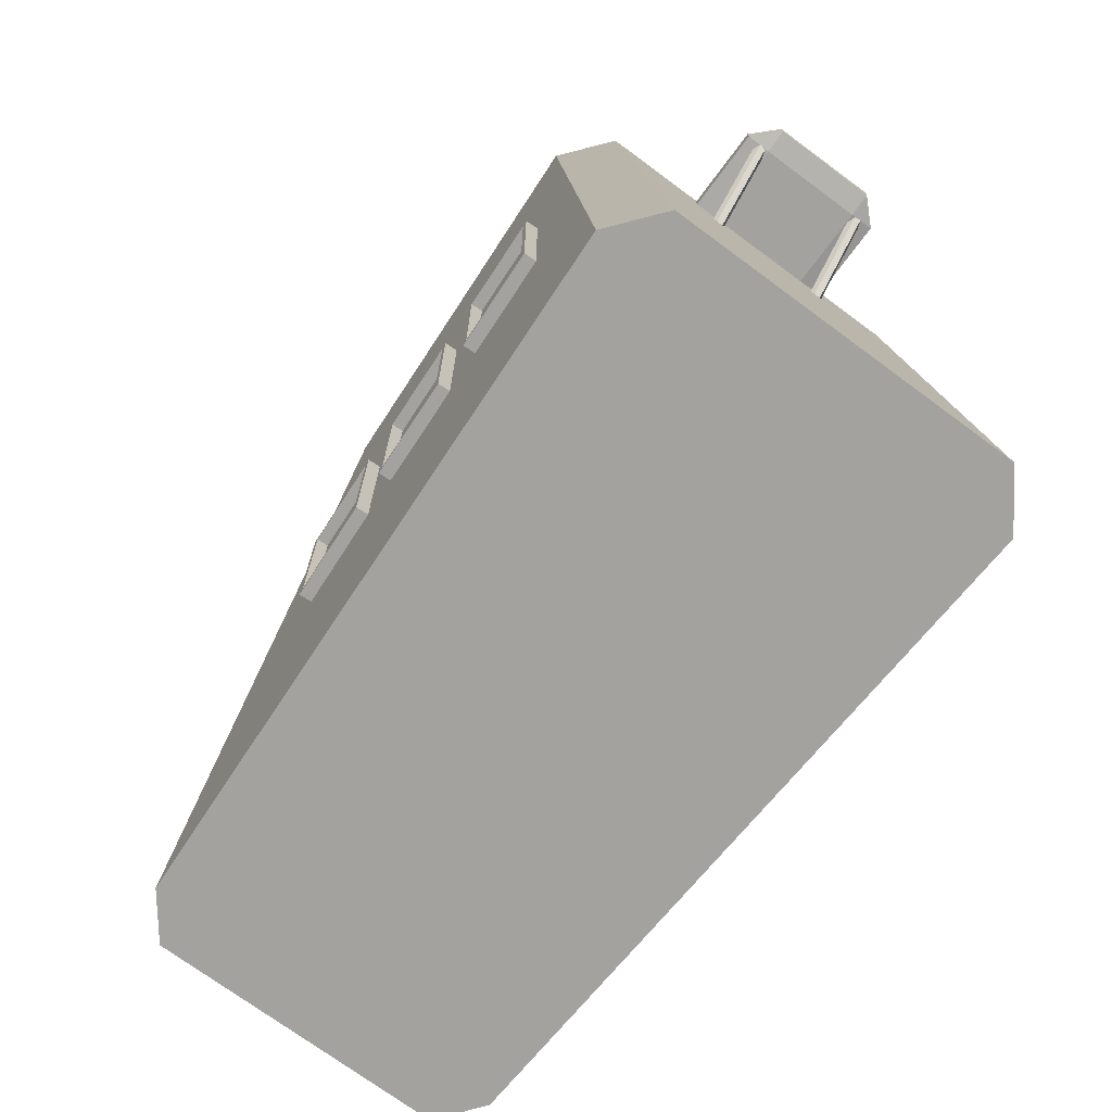
<metadata>
{"format":"obj","ext":"obj","renderer":"f3d","projection":"perspective","resolution":1024,"background":"white","views":[{"elev":-72.4,"azim":53.5,"up":"+Z"}]}
</metadata>
<code>
o object_1
v 5.192 2.69 11.99
v 5.192 7.328 11.99
v 5.565 2.69 13.57
v 5.565 7.328 13.57
v 5.696 2.925 11.99
v 5.696 7.099 11.99
v 5.838 2.925 13.57
v 5.838 7.099 13.57
v 6.224 1.896 11.99
v 6.244 8.138 11.99
v 6.632 1.869 13.57
v 6.634 2.202 11.99
v 6.652 7.835 11.99
v 6.652 8.165 13.57
v 6.789 2.192 13.57
v 6.808 7.845 13.57
v 12.06 8.135 13.57
v 12.07 1.904 13.57
v 12.09 8.135 11.99
v 12.1 1.904 11.99
v 12.35 8.48 13.57
v 12.36 1.556 13.57
v 12.43 8.48 11.99
v 12.44 1.556 11.99
v 12.79 2.494 13.57
v 12.79 7.539 13.57
v 12.82 2.494 11.99
v 12.82 7.539 11.99
v 13.16 2.212 13.57
v 13.16 7.817 13.57
v 13.24 2.212 11.99
v 13.24 7.817 11.99
f 13 28 27
f 28 13 19
f 20 12 27
f 6 12 5
f 12 6 13
f 27 12 13
f 16 25 26
f 26 17 16
f 18 25 15
f 8 7 15
f 15 16 8
f 25 16 15
f 27 28 32
f 23 32 28
f 28 19 23
f 13 23 19
f 24 27 31
f 32 31 27
f 12 20 24
f 27 24 20
f 6 10 13
f 23 13 10
f 5 1 2 6
f 10 6 2
f 24 9 12
f 5 12 9
f 9 1 5
f 3 1 9
f 9 11 3
f 4 10 2
f 10 4 14
f 4 2 1 3
f 32 23 21 30
f 24 31 29 22
f 11 9 24 22
f 30 29 31 32
f 10 14 21 23
f 26 25 29 30
f 21 26 30
f 26 21 17
f 14 17 21
f 22 29 25
f 11 22 18
f 25 18 22
f 4 16 14
f 17 14 16
f 7 8 4
f 16 4 8
f 18 15 11
f 3 11 15
f 15 7 3
f 4 3 7
o object_2
v 10.38 3.095 11.54
v 10.38 3.095 14.34
v 10.38 3.906 11.54
v 10.38 3.906 14.34
v 10.41 3.107 14.39
v 10.41 3.107 15.25
v 10.41 3.895 14.39
v 10.41 3.895 15.25
v 10.62 3.193 12.58
v 10.62 3.808 12.58
v 10.64 3.202 15.25
v 10.64 3.799 15.25
v 10.96 2.521 11.54
v 10.96 2.521 14.34
v 10.96 4.48 11.54
v 10.96 4.48 14.34
v 10.97 2.549 14.39
v 10.97 2.549 15.25
v 10.97 4.452 14.39
v 10.97 4.452 15.25
v 11.06 2.759 12.58
v 11.06 4.242 12.58
v 11.06 2.781 15.25
v 11.06 4.221 15.25
v 11.66 2.781 15.25
v 11.66 4.221 15.25
v 11.67 2.759 12.58
v 11.67 4.242 12.58
v 11.76 2.549 14.39
v 11.76 2.549 15.25
v 11.76 4.452 14.39
v 11.76 4.452 15.25
v 11.77 2.521 11.54
v 11.77 2.521 14.34
v 11.77 4.48 11.54
v 11.77 4.48 14.34
v 12.08 3.202 15.25
v 12.08 3.799 15.25
v 12.1 3.193 12.58
v 12.1 3.808 12.58
v 12.31 3.107 14.39
v 12.31 3.107 15.25
v 12.31 3.895 14.39
v 12.31 3.895 15.25
v 12.34 3.095 11.54
v 12.34 3.095 14.34
v 12.34 3.906 11.54
v 12.34 3.906 14.34
f 61 62 50 49
f 49 50 38 37
f 37 38 40 39
f 39 40 52 51
f 51 52 64 63
f 63 64 76 75
f 55 57 59 53
f 73 74 62 61
f 75 76 74 73
f 65 45 77
f 45 33 77
f 33 79 77
f 33 67 79
f 33 35 67
f 35 47 67
f 57 55 50 62
f 55 43 38 50
f 43 44 40 38
f 44 56 52 40
f 56 58 64 52
f 58 70 76 64
f 70 69 74 76
f 69 57 62 74
f 53 59 71
f 53 71 41
f 71 72 41
f 72 60 41
f 60 42 41
f 60 54 42
f 56 44 42 54
f 69 70 72 71
f 44 43 41 42
f 70 58 60 72
f 43 55 53 41
f 58 56 54 60
f 57 69 71 59
f 65 66 46 45
f 45 46 34 33
f 33 34 36 35
f 35 36 48 47
f 47 48 68 67
f 67 68 80 79
f 66 65 77 78
f 79 80 78 77
f 36 39 51 48
f 46 49 37 34
f 68 63 75 80
f 78 73 61 66
f 80 75 73 78
f 34 37 39 36
f 66 61 49 46
f 48 51 63 68
o object_3
v 8.364 3.095 11.54
v 8.364 3.095 14.34
v 8.364 3.906 11.54
v 8.364 3.906 14.34
v 8.392 3.107 14.39
v 8.392 3.107 15.25
v 8.392 3.895 14.39
v 8.392 3.895 15.25
v 8.602 3.193 12.58
v 8.602 3.808 12.58
v 8.624 3.202 15.25
v 8.624 3.799 15.25
v 8.938 2.521 11.54
v 8.938 2.521 14.34
v 8.938 4.48 11.54
v 8.938 4.48 14.34
v 8.95 2.549 14.39
v 8.95 2.549 15.25
v 8.95 4.452 14.39
v 8.95 4.452 15.25
v 9.037 2.759 12.58
v 9.037 4.242 12.58
v 9.045 2.781 15.25
v 9.045 4.221 15.25
v 9.642 2.781 15.25
v 9.642 4.221 15.25
v 9.651 2.759 12.58
v 9.651 4.242 12.58
v 9.738 2.549 14.39
v 9.738 2.549 15.25
v 9.738 4.452 14.39
v 9.738 4.452 15.25
v 9.75 2.521 11.54
v 9.75 2.521 14.34
v 9.75 4.48 11.54
v 9.75 4.48 14.34
v 10.06 3.202 15.25
v 10.06 3.799 15.25
v 10.09 3.193 12.58
v 10.09 3.808 12.58
v 10.3 3.107 14.39
v 10.3 3.107 15.25
v 10.3 3.895 14.39
v 10.3 3.895 15.25
v 10.32 3.095 11.54
v 10.32 3.095 14.34
v 10.32 3.906 11.54
v 10.32 3.906 14.34
f 109 110 98 97
f 97 98 86 85
f 85 86 88 87
f 87 88 100 99
f 99 100 112 111
f 111 112 124 123
f 103 105 107 101
f 121 122 110 109
f 123 124 122 121
f 113 93 125
f 93 81 125
f 81 127 125
f 81 115 127
f 81 83 115
f 83 95 115
f 105 103 98 110
f 103 91 86 98
f 91 92 88 86
f 92 104 100 88
f 104 106 112 100
f 106 118 124 112
f 118 117 122 124
f 117 105 110 122
f 101 107 119
f 101 119 89
f 119 120 89
f 120 108 89
f 108 90 89
f 108 102 90
f 104 92 90 102
f 117 118 120 119
f 92 91 89 90
f 118 106 108 120
f 91 103 101 89
f 106 104 102 108
f 105 117 119 107
f 113 114 94 93
f 93 94 82 81
f 81 82 84 83
f 83 84 96 95
f 95 96 116 115
f 115 116 128 127
f 114 113 125 126
f 127 128 126 125
f 84 87 99 96
f 94 97 85 82
f 116 111 123 128
f 126 121 109 114
f 128 123 121 126
f 82 85 87 84
f 114 109 97 94
f 96 99 111 116
o object_4
v 6.888 2.848 11.13
v 6.888 2.848 14.23
v 6.888 3.321 11.13
v 6.888 3.321 14.23
v 6.904 2.855 14.28
v 6.904 2.855 15.24
v 6.904 3.314 14.28
v 6.904 3.314 15.24
v 7.026 2.905 12.29
v 7.026 3.264 12.29
v 7.039 2.911 15.24
v 7.039 3.258 15.24
v 7.222 2.513 11.13
v 7.222 2.513 14.23
v 7.222 3.656 11.13
v 7.222 3.656 14.23
v 7.229 2.53 14.28
v 7.229 2.53 15.24
v 7.229 3.639 14.28
v 7.229 3.639 15.24
v 7.28 2.652 12.29
v 7.28 3.517 12.29
v 7.285 2.665 15.24
v 7.285 3.504 15.24
v 7.633 2.665 15.24
v 7.633 3.504 15.24
v 7.638 2.652 12.29
v 7.638 3.517 12.29
v 7.688 2.53 14.28
v 7.688 2.53 15.24
v 7.688 3.639 14.28
v 7.688 3.639 15.24
v 7.695 2.513 11.13
v 7.695 2.513 14.23
v 7.695 3.656 11.13
v 7.695 3.656 14.23
v 7.878 2.911 15.24
v 7.879 3.258 15.24
v 7.891 2.905 12.29
v 7.891 3.263 12.29
v 8.013 2.855 14.28
v 8.013 2.855 15.24
v 8.013 3.314 14.28
v 8.013 3.314 15.24
v 8.03 2.848 11.13
v 8.03 2.848 14.23
v 8.03 3.321 11.13
v 8.03 3.321 14.23
f 145 146 134 133
f 133 134 136 135
f 135 136 148 147
f 147 148 160 159
f 159 160 172 171
f 171 172 170 169
f 139 151 149 137
f 157 158 146 145
f 169 170 158 157
f 141 129 161
f 129 131 161
f 131 173 161
f 131 175 173
f 131 143 175
f 143 163 175
f 151 139 134 146
f 139 140 136 134
f 140 152 148 136
f 152 154 160 148
f 154 166 172 160
f 166 165 170 172
f 165 153 158 170
f 153 151 146 158
f 137 149 155
f 137 155 138
f 155 167 138
f 167 168 138
f 168 150 138
f 168 156 150
f 154 152 150 156
f 153 165 167 155
f 152 140 138 150
f 165 166 168 167
f 140 139 137 138
f 166 154 156 168
f 151 153 155 149
f 141 142 130 129
f 129 130 132 131
f 131 132 144 143
f 143 144 164 163
f 163 164 176 175
f 175 176 174 173
f 142 141 161 162
f 173 174 162 161
f 144 147 159 164
f 130 133 135 132
f 176 171 169 174
f 162 157 145 142
f 174 169 157 162
f 132 135 147 144
f 142 145 133 130
f 164 159 171 176
o object_5
v 6.055 3.68 11.13
v 6.055 3.68 14.23
v 6.055 4.153 11.13
v 6.055 4.153 14.23
v 6.072 3.687 14.28
v 6.072 3.687 15.24
v 6.072 4.147 14.28
v 6.072 4.147 15.24
v 6.194 3.738 12.29
v 6.194 4.096 12.29
v 6.207 3.743 15.24
v 6.207 4.091 15.24
v 6.39 3.346 11.13
v 6.39 3.346 14.23
v 6.39 4.488 11.13
v 6.39 4.488 14.23
v 6.397 3.362 14.28
v 6.397 3.362 15.24
v 6.397 4.471 14.28
v 6.397 4.471 15.24
v 6.447 3.485 12.29
v 6.448 4.349 12.29
v 6.453 3.497 15.24
v 6.453 4.337 15.24
v 6.8 3.497 15.24
v 6.801 4.337 15.24
v 6.806 3.484 12.29
v 6.806 4.349 12.29
v 6.856 3.362 14.28
v 6.856 3.362 15.24
v 6.856 4.471 14.28
v 6.856 4.471 15.24
v 6.863 3.346 11.13
v 6.863 3.346 14.23
v 6.863 4.488 11.13
v 6.863 4.488 14.23
v 7.046 3.743 15.24
v 7.046 4.091 15.24
v 7.059 3.738 12.29
v 7.059 4.096 12.29
v 7.181 3.687 14.28
v 7.181 3.687 15.24
v 7.181 4.146 14.28
v 7.181 4.146 15.24
v 7.198 3.68 11.13
v 7.198 3.68 14.23
v 7.198 4.153 11.13
v 7.198 4.153 14.23
f 193 194 182 181
f 181 182 184 183
f 183 184 196 195
f 195 196 208 207
f 207 208 220 219
f 219 220 218 217
f 187 199 197 185
f 205 206 194 193
f 217 218 206 205
f 189 177 209
f 177 179 209
f 179 221 209
f 179 223 221
f 179 191 223
f 191 211 223
f 199 187 182 194
f 187 188 184 182
f 188 200 196 184
f 200 202 208 196
f 202 214 220 208
f 214 213 218 220
f 213 201 206 218
f 201 199 194 206
f 185 197 203
f 185 203 186
f 203 215 186
f 215 216 186
f 216 198 186
f 216 204 198
f 202 200 198 204
f 201 213 215 203
f 200 188 186 198
f 213 214 216 215
f 188 187 185 186
f 214 202 204 216
f 199 201 203 197
f 189 190 178 177
f 177 178 180 179
f 179 180 192 191
f 191 192 212 211
f 211 212 224 223
f 223 224 222 221
f 190 189 209 210
f 221 222 210 209
f 192 195 207 212
f 178 181 183 180
f 224 219 217 222
f 210 205 193 190
f 222 217 205 210
f 180 183 195 192
f 190 193 181 178
f 212 207 219 224
o object_6
v 6.569 5.809 12.29
v 6.569 5.809 14.9
v 6.569 6.869 12.29
v 6.569 6.869 14.9
v 6.606 5.824 14.95
v 6.606 5.824 15.76
v 6.606 6.853 14.95
v 6.606 6.853 15.76
v 6.88 5.938 13.26
v 6.88 6.74 13.26
v 6.908 5.949 15.76
v 6.908 6.728 15.76
v 7.319 5.06 12.29
v 7.319 5.06 14.9
v 7.319 7.618 12.29
v 7.319 7.618 14.9
v 7.334 5.097 14.95
v 7.334 5.097 15.76
v 7.334 7.581 14.95
v 7.334 7.581 15.76
v 7.448 5.371 13.26
v 7.448 7.307 13.26
v 7.459 5.399 15.76
v 7.459 7.279 15.76
v 8.238 5.399 15.76
v 8.238 7.279 15.76
v 8.25 5.371 13.26
v 8.25 7.307 13.26
v 8.363 5.097 14.95
v 8.363 5.097 15.76
v 8.363 7.581 14.95
v 8.363 7.581 15.76
v 8.378 5.06 12.29
v 8.378 5.06 14.9
v 8.378 7.618 12.29
v 8.378 7.618 14.9
v 8.789 5.949 15.76
v 8.789 6.728 15.76
v 8.817 5.938 13.26
v 8.817 6.74 13.26
v 9.091 5.824 14.95
v 9.091 5.824 15.76
v 9.091 6.853 14.95
v 9.091 6.853 15.76
v 9.128 5.809 12.29
v 9.128 5.809 14.9
v 9.128 6.869 12.29
v 9.128 6.869 14.9
f 253 254 242 241
f 241 242 230 229
f 229 230 232 231
f 231 232 244 243
f 243 244 256 255
f 255 256 268 267
f 247 249 251 245
f 265 266 254 253
f 267 268 266 265
f 257 237 269
f 237 225 269
f 225 271 269
f 225 259 271
f 225 227 259
f 227 239 259
f 249 247 242 254
f 247 235 230 242
f 235 236 232 230
f 236 248 244 232
f 248 250 256 244
f 250 262 268 256
f 262 261 266 268
f 261 249 254 266
f 245 251 263
f 245 263 233
f 263 264 233
f 264 252 233
f 252 234 233
f 252 246 234
f 248 236 234 246
f 261 262 264 263
f 236 235 233 234
f 262 250 252 264
f 235 247 245 233
f 250 248 246 252
f 249 261 263 251
f 257 258 238 237
f 237 238 226 225
f 225 226 228 227
f 227 228 240 239
f 239 240 260 259
f 259 260 272 271
f 258 257 269 270
f 271 272 270 269
f 228 231 243 240
f 238 241 229 226
f 260 255 267 272
f 270 265 253 258
f 272 267 265 270
f 226 229 231 228
f 258 253 241 238
f 240 243 255 260
o object_7
v 9.675 5.809 12.29
v 9.675 5.809 14.9
v 9.675 6.869 12.29
v 9.675 6.869 14.9
v 9.712 5.824 14.95
v 9.712 5.824 15.76
v 9.712 6.853 14.95
v 9.712 6.853 15.76
v 9.986 5.938 13.26
v 9.986 6.74 13.26
v 10.01 5.949 15.76
v 10.01 6.728 15.76
v 10.42 5.06 12.29
v 10.42 5.06 14.9
v 10.42 7.618 12.29
v 10.42 7.618 14.9
v 10.44 5.097 14.95
v 10.44 5.097 15.76
v 10.44 7.581 14.95
v 10.44 7.581 15.76
v 10.55 5.371 13.26
v 10.55 7.307 13.26
v 10.56 5.399 15.76
v 10.56 7.279 15.76
v 11.34 5.399 15.76
v 11.34 7.279 15.76
v 11.35 5.371 13.26
v 11.35 7.307 13.26
v 11.47 5.097 14.95
v 11.47 5.097 15.76
v 11.47 7.581 14.95
v 11.47 7.581 15.76
v 11.48 5.06 12.29
v 11.48 5.06 14.9
v 11.48 7.618 12.29
v 11.48 7.618 14.9
v 11.89 5.949 15.76
v 11.89 6.728 15.76
v 11.92 5.938 13.26
v 11.92 6.74 13.26
v 12.2 5.824 14.95
v 12.2 5.824 15.76
v 12.2 6.853 14.95
v 12.2 6.853 15.76
v 12.23 5.809 12.29
v 12.23 5.809 14.9
v 12.23 6.869 12.29
v 12.23 6.869 14.9
f 301 302 290 289
f 289 290 278 277
f 277 278 280 279
f 279 280 292 291
f 291 292 304 303
f 303 304 316 315
f 295 297 299 293
f 313 314 302 301
f 315 316 314 313
f 305 285 317
f 285 273 317
f 273 319 317
f 273 307 319
f 273 275 307
f 275 287 307
f 297 295 290 302
f 295 283 278 290
f 283 284 280 278
f 284 296 292 280
f 296 298 304 292
f 298 310 316 304
f 310 309 314 316
f 309 297 302 314
f 293 299 311
f 293 311 281
f 311 312 281
f 312 300 281
f 300 282 281
f 300 294 282
f 296 284 282 294
f 309 310 312 311
f 284 283 281 282
f 310 298 300 312
f 283 295 293 281
f 298 296 294 300
f 297 309 311 299
f 305 306 286 285
f 285 286 274 273
f 273 274 276 275
f 275 276 288 287
f 287 288 308 307
f 307 308 320 319
f 306 305 317 318
f 319 320 318 317
f 276 279 291 288
f 286 289 277 274
f 308 303 315 320
f 318 313 301 306
f 320 315 313 318
f 274 277 279 276
f 306 301 289 286
f 288 291 303 308
g ______02
o object_8
v -1.198 3.869 14.13
v -1.198 6.146 14.13
v -1.168 3.77 14.15
v -1.168 3.967 14.15
v -1.168 6.048 14.15
v -1.168 6.245 14.15
v -1.095 3.729 14.22
v -1.095 4.008 14.22
v -1.095 6.007 14.22
v -1.095 6.286 14.22
v -1.023 3.77 14.29
v -1.023 3.967 14.29
v -1.023 6.048 14.29
v -1.023 6.245 14.29
v -0.9929 3.869 14.32
v -0.9929 6.146 14.32
v 2.443 3.572 9.887
v 2.443 3.572 10.48
v 2.443 4.166 9.887
v 2.443 4.166 10.48
v 2.443 5.849 9.887
v 2.443 5.849 10.48
v 2.443 6.443 9.887
v 2.443 6.443 10.48
v 2.545 3.869 10.07
v 2.545 6.146 10.07
v 2.575 3.77 10.1
v 2.575 3.967 10.1
v 2.575 6.048 10.1
v 2.575 6.245 10.1
v 2.647 3.729 10.17
v 2.647 4.008 10.17
v 2.647 6.007 10.17
v 2.647 6.286 10.17
v 2.72 3.77 10.23
v 2.72 3.967 10.23
v 2.72 6.048 10.23
v 2.72 6.245 10.23
v 2.75 3.869 10.26
v 2.75 6.146 10.26
v 3.038 3.572 9.887
v 3.038 3.572 10.48
v 3.038 4.166 9.887
v 3.038 4.166 10.48
v 3.038 5.849 9.887
v 3.038 5.849 10.48
v 3.038 6.443 9.887
v 3.038 6.443 10.48
f 339 337 338 340
f 340 364 363 339
f 364 362 361 363
f 337 361 362 338
f 337 339 363 361
f 362 364 340 338
f 352 328 332 356
f 356 332 335 359
f 359 335 331 355
f 355 331 327 351
f 351 327 323 347
f 347 323 321 345
f 332 328 324
f 332 324 321
f 332 321 335
f 321 323 335
f 323 331 335
f 323 327 331
f 348 324 328 352
f 345 321 324 348
f 352 356 348
f 356 345 348
f 356 359 345
f 359 347 345
f 359 355 347
f 355 351 347
f 344 343 341 342
f 342 341 365 366
f 366 365 367 368
f 368 367 343 344
f 343 367 365 341
f 368 344 342 366
f 353 357 333 329
f 357 360 336 333
f 360 358 334 336
f 358 354 330 334
f 354 350 326 330
f 350 346 322 326
f 334 330 326
f 334 326 322
f 336 334 322
f 336 322 325
f 333 336 325
f 333 325 329
f 349 353 329 325
f 346 349 325 322
f 350 354 358
f 346 350 358
f 346 358 360
f 349 346 360
f 349 360 357
f 353 349 357
o object_9
v 2.098 3.526 9.593
v 2.098 3.526 10.02
v 2.098 6.489 9.593
v 2.098 6.489 10.02
v 5.032 3.526 8.484
v 5.032 3.526 10.02
v 5.032 6.489 8.484
v 5.032 6.489 10.02
f 371 369 370 372
f 372 376 375 371
f 376 374 373 375
f 369 373 374 370
f 369 371 375 373
f 374 376 372 370
o object_10
v 0.212 2.278 6.671e-16
v 0.212 7.703 2.772e-17
v 1.022 1.654 3.311e-16
v 1.041 8.341 5.551e-16
v 4.638 2.278 12.16
v 4.638 7.703 12.16
v 5.879 1.336 12.21
v 5.904 8.663 12.21
v 12.88 9.05 12.49
v 12.89 0.9519 12.49
v 13.82 1.719 12.53
v 13.82 8.274 12.53
v 13.88 9.05 0
v 13.89 0.9519 -5.551e-17
v 14.83 1.719 -5.551e-17
v 14.83 8.274 -5.862e-17
f 388 384 387
f 387 383 386
f 384 388 385
f 383 384 382
f 382 381 383
f 387 384 383
f 391 377 378 392
f 391 390 379
f 380 389 392
f 377 391 379
f 380 392 378
f 383 377 379
f 377 383 381
f 384 380 378
f 378 382 384
f 382 378 377 381
f 385 388 392
f 392 389 385
f 386 391 387
f 391 386 390
f 383 390 386
f 390 383 379
f 388 387 391 392
f 389 380 384
f 384 385 389
o object_11
v 10.4 0.8454 7.323
v 10.4 0.8458 4.262
v 10.41 1.085 7.323
v 10.41 1.085 4.262
v 10.49 0.8399 7.23
v 10.49 0.8403 4.355
v 10.51 1.058 7.23
v 10.51 1.058 4.355
v 12.18 0.7467 7.23
v 12.18 0.7471 4.355
v 12.19 0.9643 7.23
v 12.19 0.9647 4.355
v 12.28 0.7412 7.323
v 12.28 0.7416 4.262
v 12.29 0.9806 7.323
v 12.29 0.9811 4.262
f 399 400 404 403
f 399 397 398 400
f 397 399 403 401
f 404 402 401 403
f 402 404 400 398
f 397 393 394 398
f 395 396 394 393
f 398 394 406 402
f 406 394 396 408
f 407 408 396 395
f 401 405 393 397
f 393 405 407 395
f 402 406 405 401
f 405 406 408 407
o object_12
v 7.73 0.9926 7.323
v 7.73 0.993 4.262
v 7.743 1.232 7.323
v 7.743 1.232 4.262
v 7.829 0.9871 7.23
v 7.829 0.9875 4.355
v 7.841 1.205 7.23
v 7.841 1.205 4.355
v 9.515 0.8936 7.23
v 9.515 0.894 4.355
v 9.527 1.111 7.23
v 9.527 1.112 4.355
v 9.614 0.8881 7.323
v 9.614 0.8886 4.262
v 9.628 1.128 7.323
v 9.628 1.128 4.262
f 415 416 420 419
f 415 413 414 416
f 413 415 419 417
f 420 418 417 419
f 418 420 416 414
f 413 409 410 414
f 411 412 410 409
f 414 410 422 418
f 422 410 412 424
f 423 424 412 411
f 417 421 409 413
f 409 421 423 411
f 418 422 421 417
f 421 422 424 423
o object_13
v 5.119 1.15 7.323
v 5.119 1.151 4.262
v 5.134 1.39 7.323
v 5.134 1.39 4.262
v 5.219 1.144 7.23
v 5.219 1.145 4.355
v 5.232 1.362 7.23
v 5.232 1.362 4.355
v 6.904 1.039 7.23
v 6.904 1.039 4.355
v 6.918 1.256 7.23
v 6.918 1.257 4.355
v 7.003 1.032 7.323
v 7.003 1.033 4.262
v 7.018 1.272 7.323
v 7.018 1.272 4.262
f 431 432 436 435
f 431 429 430 432
f 429 431 435 433
f 436 434 433 435
f 434 436 432 430
f 429 425 426 430
f 427 428 426 425
f 430 426 438 434
f 438 426 428 440
f 439 440 428 427
f 433 437 425 429
f 425 437 439 427
f 434 438 437 433
f 437 438 440 439
o object_14
v 7.73 9.007 7.323
v 7.73 9.007 4.262
v 7.743 8.768 7.323
v 7.743 8.768 4.262
v 7.829 9.013 7.23
v 7.829 9.013 4.355
v 7.841 8.795 7.23
v 7.841 8.795 4.355
v 9.515 9.106 7.23
v 9.515 9.106 4.355
v 9.527 8.889 7.23
v 9.527 8.888 4.355
v 9.614 9.112 7.323
v 9.614 9.112 4.262
v 9.628 8.873 7.323
v 9.628 8.872 4.262
f 447 451 452 448
f 447 448 446 445
f 445 449 451 447
f 452 451 449 450
f 450 446 448 452
f 445 446 442 441
f 443 441 442 444
f 446 450 454 442
f 454 456 444 442
f 455 443 444 456
f 449 445 441 453
f 441 443 455 453
f 450 449 453 454
f 453 455 456 454
o object_15
v 10.4 9.155 7.323
v 10.4 9.154 4.262
v 10.41 8.915 7.323
v 10.41 8.915 4.262
v 10.49 9.16 7.23
v 10.49 9.16 4.355
v 10.51 8.943 7.23
v 10.51 8.942 4.355
v 12.18 9.253 7.23
v 12.18 9.253 4.355
v 12.19 9.036 7.23
v 12.19 9.035 4.355
v 12.28 9.259 7.323
v 12.28 9.258 4.262
v 12.29 9.019 7.323
v 12.29 9.019 4.262
f 463 467 468 464
f 463 464 462 461
f 461 465 467 463
f 468 467 465 466
f 466 462 464 468
f 461 462 458 457
f 459 457 458 460
f 462 466 470 458
f 470 472 460 458
f 471 459 460 472
f 465 461 457 469
f 457 459 471 469
f 466 465 469 470
f 469 471 472 470
o object_16
v 5.119 8.85 7.323
v 5.119 8.849 4.262
v 5.134 8.61 7.323
v 5.134 8.61 4.262
v 5.219 8.856 7.23
v 5.219 8.855 4.355
v 5.232 8.638 7.23
v 5.232 8.638 4.355
v 6.904 8.961 7.23
v 6.904 8.961 4.355
v 6.918 8.744 7.23
v 6.918 8.743 4.355
v 7.003 8.968 7.323
v 7.003 8.967 4.262
v 7.018 8.728 7.323
v 7.018 8.728 4.262
f 479 483 484 480
f 479 480 478 477
f 477 481 483 479
f 484 483 481 482
f 482 478 480 484
f 477 478 474 473
f 475 473 474 476
f 478 482 486 474
f 486 488 476 474
f 487 475 476 488
f 481 477 473 485
f 473 475 487 485
f 482 481 485 486
f 485 487 488 486
g ______01
o object_17
v 13.89 3.792 9.398
v 13.89 3.917 9.398
v 13.89 6.097 9.398
v 13.89 6.223 9.398
v 13.97 3.73 9.321
v 13.97 3.98 9.321
v 13.97 6.035 9.321
v 13.97 6.285 9.321
v 14.04 3.792 9.244
v 14.04 3.917 9.244
v 14.04 6.097 9.244
v 14.04 6.223 9.244
v 15.45 3.792 10.95
v 15.45 3.917 10.95
v 15.45 6.097 10.95
v 15.45 6.223 10.95
v 15.52 3.73 10.88
v 15.52 3.98 10.88
v 15.52 6.035 10.88
v 15.52 6.285 10.88
v 15.6 3.792 10.8
v 15.6 3.917 10.8
v 15.6 6.097 10.8
v 15.6 6.223 10.8
f 494 506 510 498
f 498 510 509 497
f 497 509 505 493
f 493 505 501 489
f 510 506 502
f 510 502 509
f 502 501 509
f 501 505 509
f 506 494 490 502
f 489 501 502 490
f 494 498 490
f 498 497 490
f 497 489 490
f 497 493 489
f 495 499 511 507
f 499 500 512 511
f 500 496 508 512
f 496 492 504 508
f 512 508 504
f 512 504 503
f 511 512 503
f 511 503 507
f 491 495 507 503
f 492 491 503 504
f 492 496 500
f 491 492 500
f 491 500 499
f 495 491 499
o object_18
v 13.09 3.99 10.82
v 13.09 3.99 11.14
v 13.09 6.025 10.82
v 13.09 6.025 11.14
v 13.55 3.526 10.82
v 13.55 3.526 11.14
v 13.55 3.99 10.75
v 13.55 3.99 11.13
v 13.55 6.025 10.75
v 13.55 6.025 11.13
v 13.55 6.489 10.82
v 13.55 6.489 11.14
v 15.57 3.526 10.82
v 15.57 3.526 11.14
v 15.57 3.99 10.75
v 15.57 3.99 11.13
v 15.57 6.025 10.75
v 15.57 6.025 11.13
v 15.57 6.489 10.82
v 15.57 6.489 11.14
v 16.03 3.99 10.82
v 16.03 3.99 11.14
v 16.03 6.025 10.82
v 16.03 6.025 11.14
f 514 516 515 513
f 526 518 517 525
f 528 530 522 520
f 524 532 531 523
f 519 521 529 527
f 536 534 533 535
f 516 514 520 522
f 524 523 515 516
f 521 519 513 515
f 514 513 517 518
f 528 520 518 526
f 519 527 525 517
f 533 534 526 525
f 534 536 530 528
f 532 524 522 530
f 536 535 531 532
f 529 521 523 531
f 535 533 527 529
f 517 513 519
f 521 515 523
f 529 531 535
f 533 525 527
f 520 514 518
f 524 516 522
f 532 530 536
f 534 528 526

</code>
